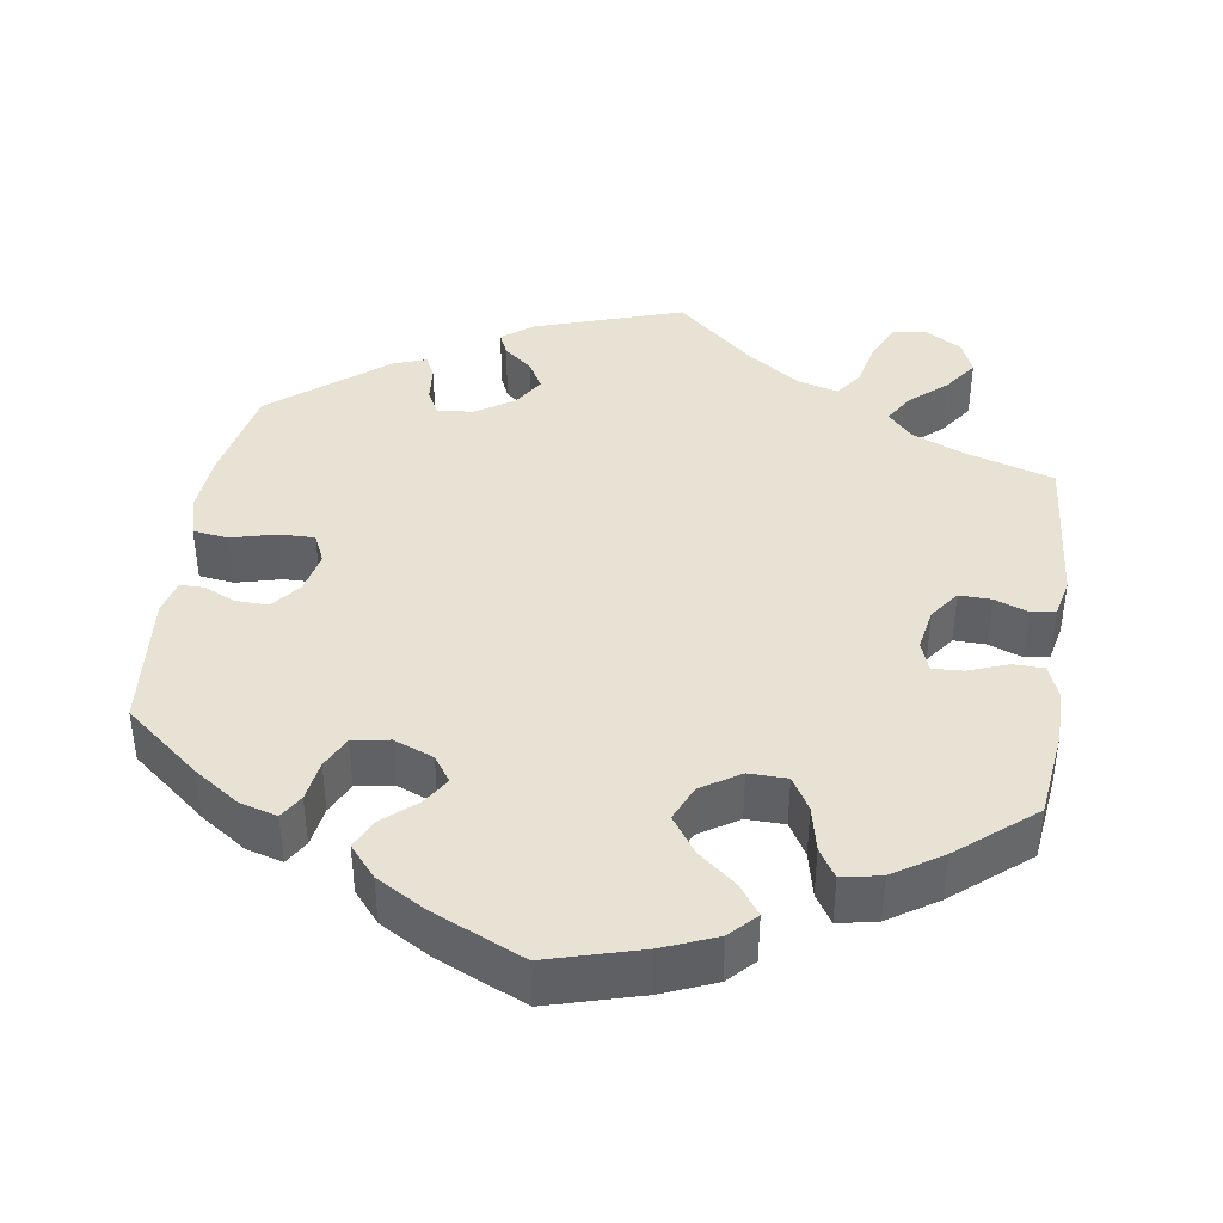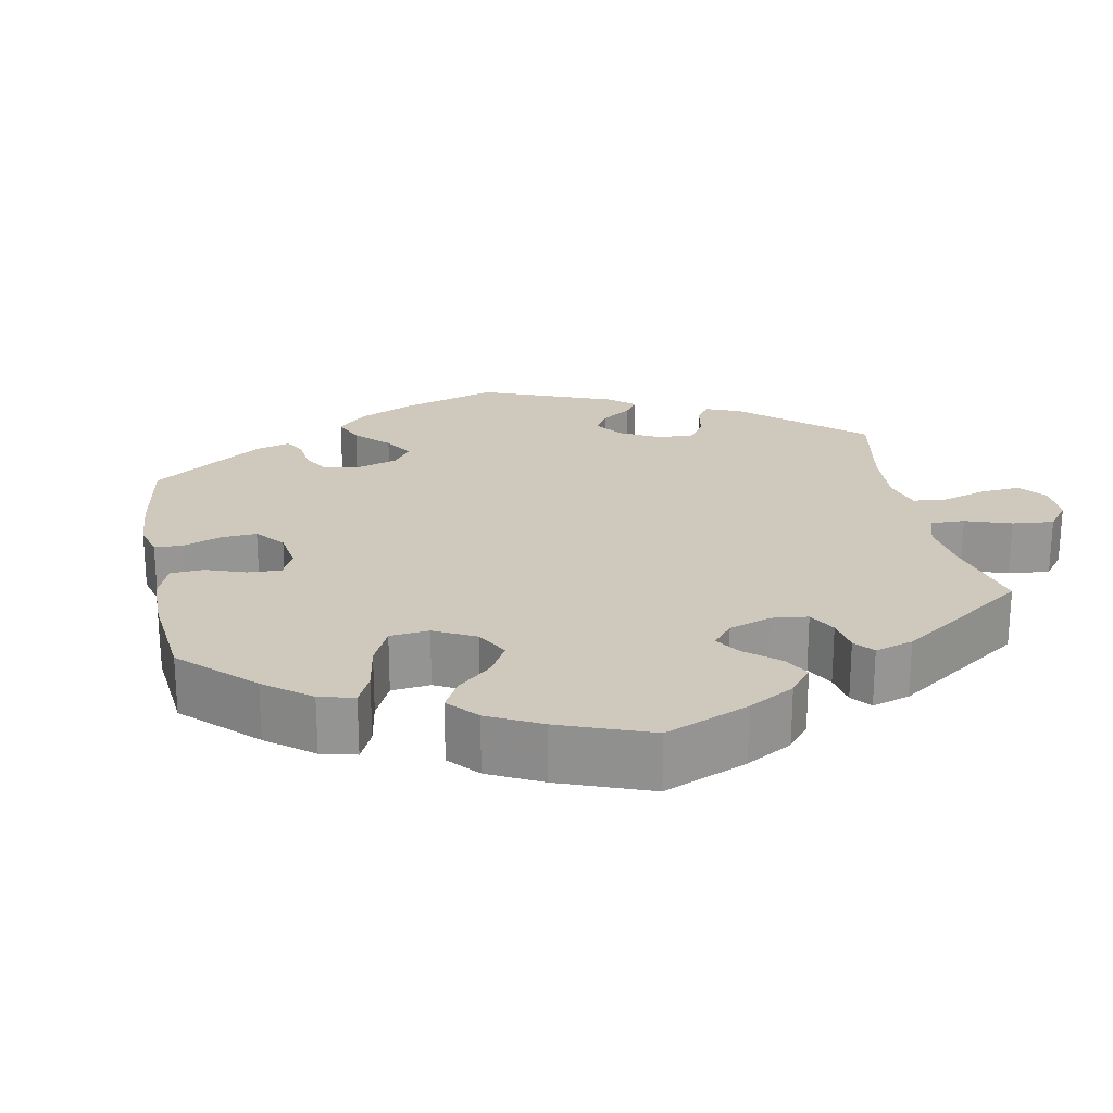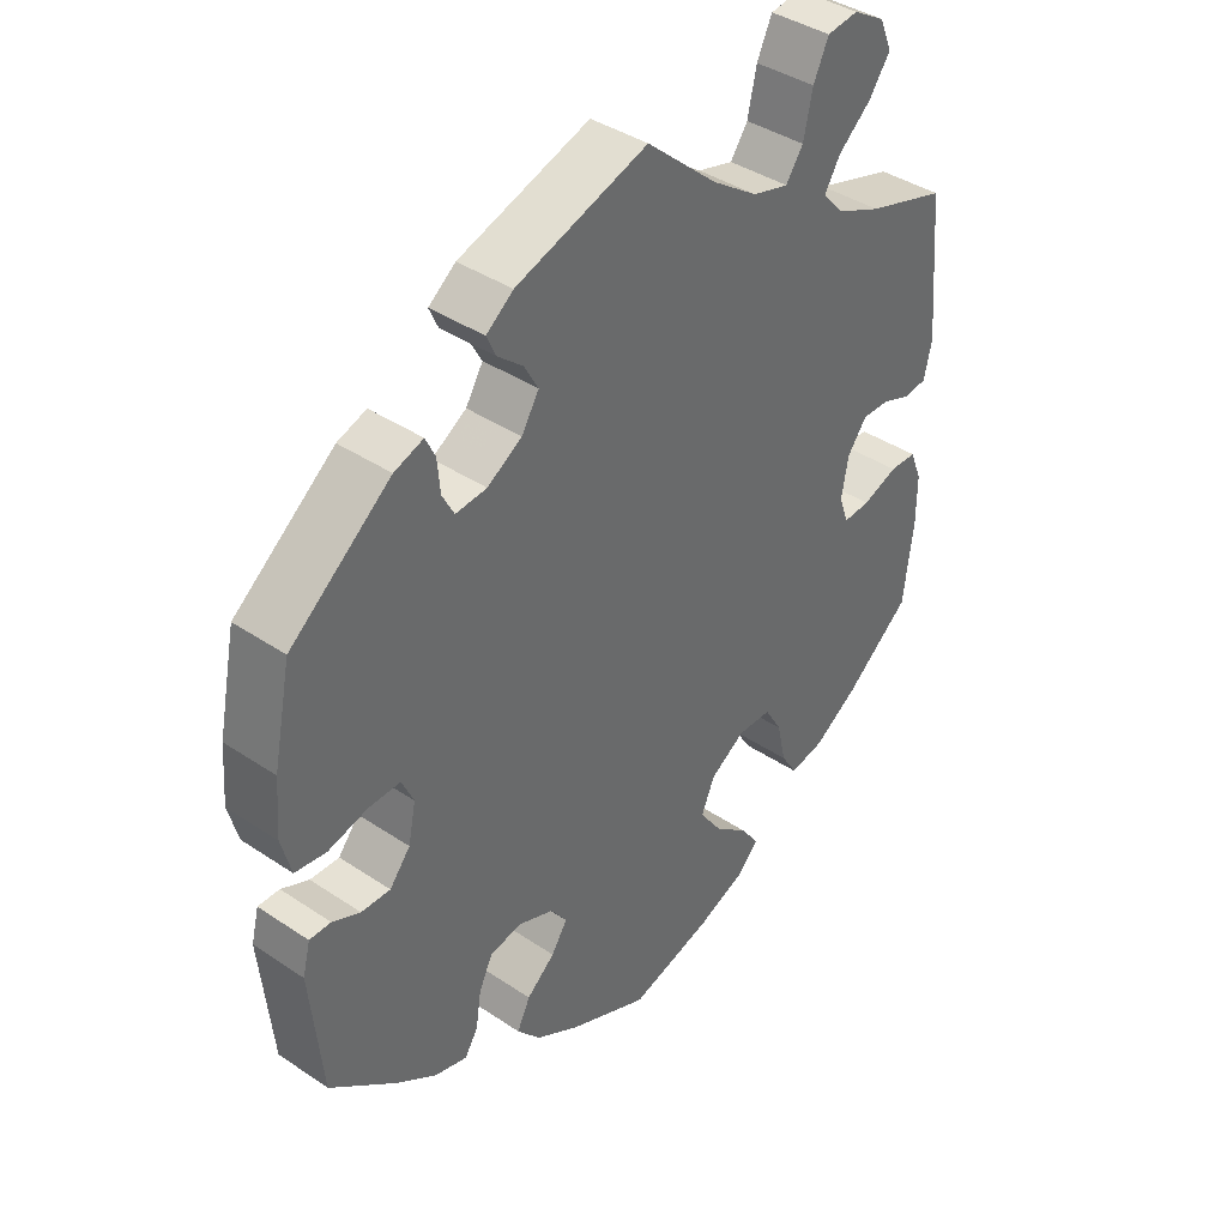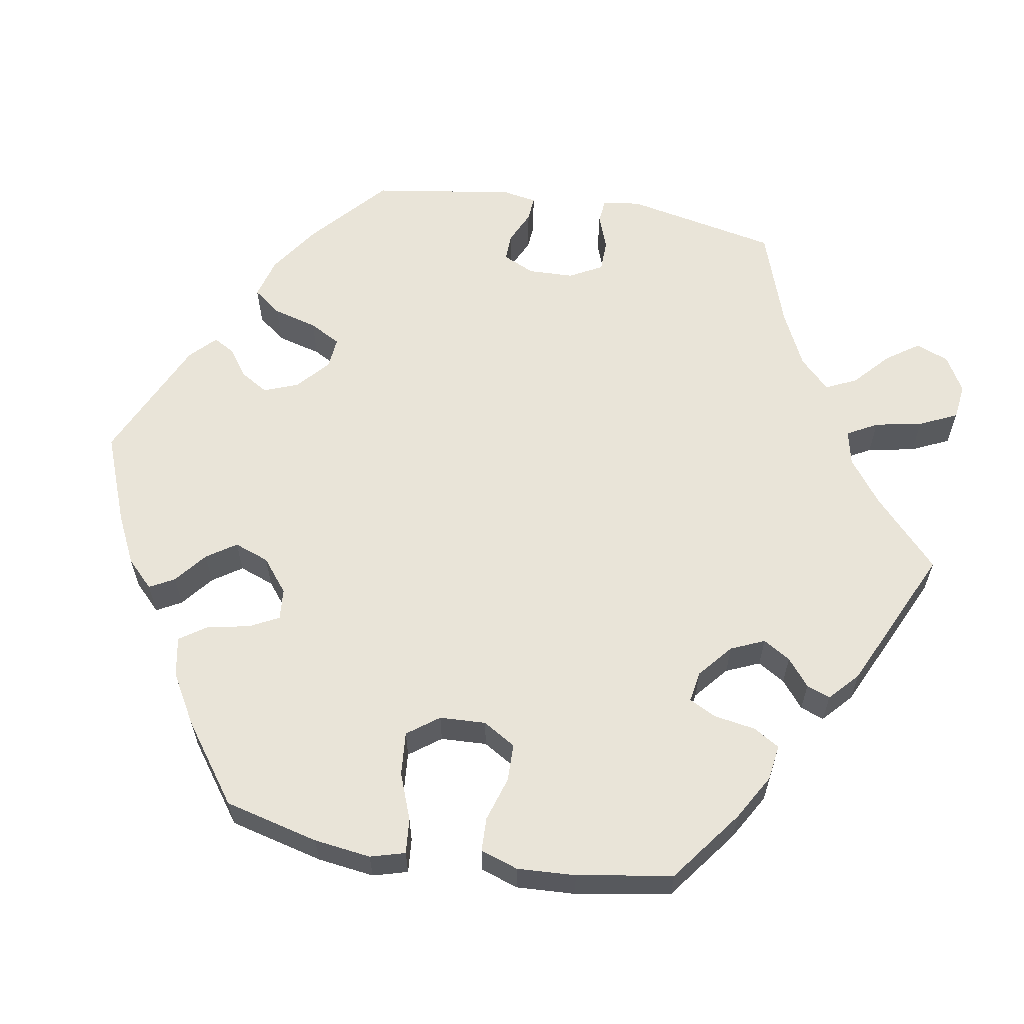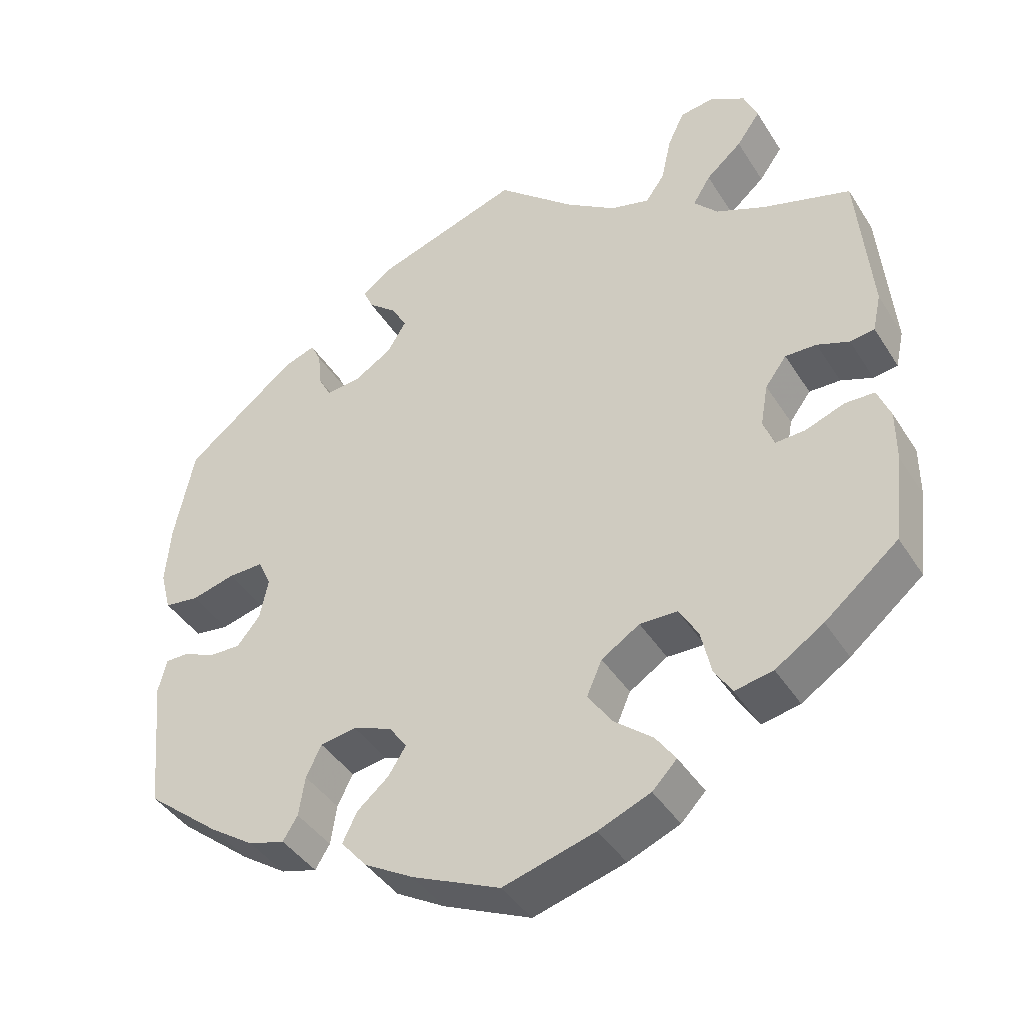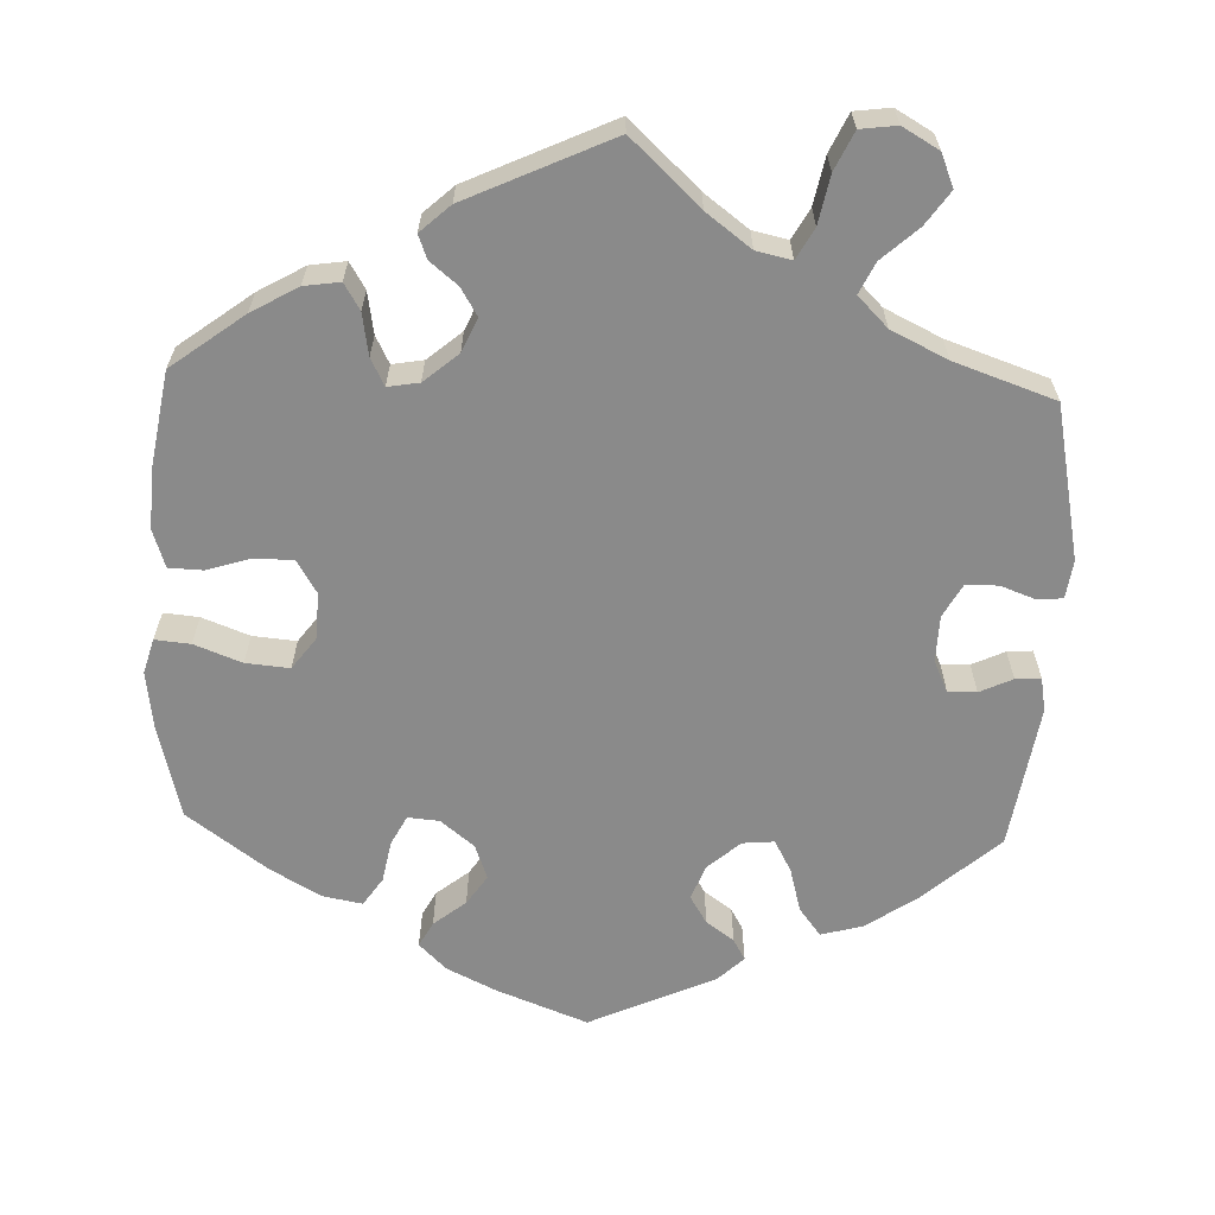
<metadata>
{"format":"obj","ext":"obj","renderer":"f3d","projection":"perspective","resolution":1024,"background":"white","views":[{"elev":40.8,"azim":-171.4,"up":"+Y"},{"elev":22.5,"azim":-130.9,"up":"+Y"},{"elev":39.9,"azim":129.7,"up":"+Z"},{"elev":60.7,"azim":-140.3,"up":"+Y"},{"elev":-41.6,"azim":-150.3,"up":"+Z"},{"elev":-63.4,"azim":-62.3,"up":"+Y"}]}
</metadata>
<code>
v 0.189 0.07 0.515
v 0.228 0.07 0.485
v 0.215 0.07 0.456
v 0.178 0.07 0.425
v 0.158 0.07 0.389
v 0.183 0.07 0.348
v 0.233 0.07 0.317
v 0.278 0.07 0.313
v 0.295 0.07 0.345
v 0.299 0.07 0.391
v 0.313 0.07 0.42
v 0.355 0.07 0.405
v 0.5 0.07 0.289
v 0.526 0.07 0.162
v 0.532 0.07 0.084
v 0.518 0.07 0.031
v 0.473 0.07 0.025
v 0.416 0.07 0.04
v 0.37 0.07 0.041
v 0.353 0.07 0.004
v 0.364 0.07 -0.05
v 0.394 0.07 -0.087
v 0.436 0.07 -0.086
v 0.476 0.07 -0.068
v 0.507 0.07 -0.068
v 0.518 0.07 -0.112
v 0.501 0.07 -0.288
v 0.405 0.07 -0.366
v 0.346 0.07 -0.406
v 0.299 0.07 -0.419
v 0.28 0.07 -0.388
v 0.272 0.07 -0.336
v 0.252 0.07 -0.295
v 0.205 0.07 -0.287
v 0.154 0.07 -0.307
v 0.131 0.07 -0.34
v 0.154 0.07 -0.376
v 0.195 0.07 -0.411
v 0.214 0.07 -0.45
v 0.18 0.07 -0.49
v 0.116 0.07 -0.527
v 0.001 0.07 -0.578
v -0.119 0.07 -0.544
v -0.187 0.07 -0.516
v -0.219 0.07 -0.483
v -0.193 0.07 -0.446
v -0.143 0.07 -0.405
v -0.111 0.07 -0.359
v -0.131 0.07 -0.313
v -0.181 0.07 -0.281
v -0.23 0.07 -0.282
v -0.255 0.07 -0.324
v -0.268 0.07 -0.382
v -0.291 0.07 -0.419
v -0.341 0.07 -0.409
v -0.404 0.07 -0.368
v -0.5 0.07 -0.289
v -0.514 0.07 -0.174
v -0.514 0.07 -0.106
v -0.497 0.07 -0.063
v -0.458 0.07 -0.062
v -0.407 0.07 -0.081
v -0.368 0.07 -0.083
v -0.354 0.07 -0.045
v -0.364 0.07 0.011
v -0.392 0.07 0.049
v -0.433 0.07 0.048
v -0.475 0.07 0.032
v -0.507 0.07 0.037
v -0.518 0.07 0.087
v -0.5 0.07 0.289
v -0.385 0.07 0.324
v -0.32 0.07 0.352
v -0.289 0.07 0.386
v -0.312 0.07 0.424
v -0.359 0.07 0.465
v -0.39 0.07 0.509
v -0.372 0.07 0.552
v -0.326 0.07 0.579
v -0.281 0.07 0.573
v -0.259 0.07 0.526
v -0.246 0.07 0.466
v -0.221 0.07 0.43
v -0.169 0.07 0.444
v -0.103 0.07 0.489
v -0.001 0.07 0.578
v 0.189 0 0.515
v 0.228 0 0.485
v 0.215 0 0.456
v 0.178 0 0.425
v 0.158 0 0.389
v 0.183 0 0.348
v 0.233 0 0.317
v 0.278 0 0.313
v 0.295 0 0.345
v 0.299 0 0.391
v 0.313 0 0.42
v 0.355 0 0.405
v 0.5 0 0.289
v 0.526 0 0.162
v 0.532 0 0.084
v 0.518 0 0.031
v 0.473 0 0.025
v 0.416 0 0.04
v 0.37 0 0.041
v 0.353 0 0.004
v 0.364 0 -0.05
v 0.394 0 -0.087
v 0.436 0 -0.086
v 0.476 0 -0.068
v 0.507 0 -0.068
v 0.518 0 -0.112
v 0.501 0 -0.288
v 0.405 0 -0.366
v 0.346 0 -0.406
v 0.299 0 -0.419
v 0.28 0 -0.388
v 0.272 0 -0.336
v 0.252 0 -0.295
v 0.205 0 -0.287
v 0.154 0 -0.307
v 0.131 0 -0.34
v 0.154 0 -0.376
v 0.195 0 -0.411
v 0.214 0 -0.45
v 0.18 0 -0.49
v 0.116 0 -0.527
v 0.001 0 -0.578
v -0.119 0 -0.544
v -0.187 0 -0.516
v -0.219 0 -0.483
v -0.193 0 -0.446
v -0.143 0 -0.405
v -0.111 0 -0.359
v -0.131 0 -0.313
v -0.181 0 -0.281
v -0.23 0 -0.282
v -0.255 0 -0.324
v -0.268 0 -0.382
v -0.291 0 -0.419
v -0.341 0 -0.409
v -0.404 0 -0.368
v -0.5 0 -0.289
v -0.514 0 -0.174
v -0.514 0 -0.106
v -0.497 0 -0.063
v -0.458 0 -0.062
v -0.407 0 -0.081
v -0.368 0 -0.083
v -0.354 0 -0.045
v -0.364 0 0.011
v -0.392 0 0.049
v -0.433 0 0.048
v -0.475 0 0.032
v -0.507 0 0.037
v -0.518 0 0.087
v -0.5 0 0.289
v -0.385 0 0.324
v -0.32 0 0.352
v -0.289 0 0.386
v -0.312 0 0.424
v -0.359 0 0.465
v -0.39 0 0.509
v -0.372 0 0.552
v -0.326 0 0.579
v -0.281 0 0.573
v -0.259 0 0.526
v -0.246 0 0.466
v -0.221 0 0.43
v -0.169 0 0.444
v -0.103 0 0.489
v -0.001 0 0.578
f 85 86 1 2
f 84 85 2 3
f 83 84 3 4
f 79 80 81 82
f 79 82 83
f 78 79 83
f 75 76 77 78
f 74 75 78 83
f 73 74 83 4
f 69 70 71 72
f 67 68 69 72
f 66 67 72 73
f 65 66 73 4
f 59 60 61 62
f 59 62 63
f 58 59 63
f 57 58 63
f 56 57 63
f 55 56 63 64
f 52 53 54 55
f 51 52 55 64
f 44 45 46 47
f 44 47 48
f 43 44 48
f 42 43 48
f 41 42 48 49
f 37 38 39 40
f 36 37 40 41
f 29 30 31 32
f 29 32 33
f 28 29 33
f 27 28 33
f 26 27 33 34
f 23 24 25 26
f 22 23 26 34
f 15 16 17 18
f 15 18 19
f 14 15 19
f 13 14 19
f 12 13 19
f 9 10 11 12
f 8 9 12 19
f 7 8 19 20
f 64 65 4 5
f 50 51 64 5
f 49 50 5 6
f 36 41 49 6
f 35 36 6 7
f 21 22 34 35
f 7 20 21 35
f 88 87 172 171
f 89 88 171 170
f 90 89 170 169
f 168 167 166 165
f 169 168 165
f 169 165 164
f 164 163 162 161
f 169 164 161 160
f 90 169 160 159
f 158 157 156 155
f 158 155 154 153
f 159 158 153 152
f 90 159 152 151
f 148 147 146 145
f 149 148 145
f 149 145 144
f 149 144 143
f 149 143 142
f 150 149 142 141
f 141 140 139 138
f 150 141 138 137
f 133 132 131 130
f 134 133 130
f 134 130 129
f 134 129 128
f 135 134 128 127
f 126 125 124 123
f 127 126 123 122
f 118 117 116 115
f 119 118 115
f 119 115 114
f 119 114 113
f 120 119 113 112
f 112 111 110 109
f 120 112 109 108
f 104 103 102 101
f 105 104 101
f 105 101 100
f 105 100 99
f 105 99 98
f 98 97 96 95
f 105 98 95 94
f 106 105 94 93
f 91 90 151 150
f 91 150 137 136
f 92 91 136 135
f 92 135 127 122
f 93 92 122 121
f 121 120 108 107
f 121 107 106 93
f 1 87 88 2
f 2 88 89 3
f 3 89 90 4
f 4 90 91 5
f 5 91 92 6
f 6 92 93 7
f 7 93 94 8
f 8 94 95 9
f 9 95 96 10
f 10 96 97 11
f 11 97 98 12
f 12 98 99 13
f 13 99 100 14
f 14 100 101 15
f 15 101 102 16
f 16 102 103 17
f 17 103 104 18
f 18 104 105 19
f 19 105 106 20
f 20 106 107 21
f 21 107 108 22
f 22 108 109 23
f 23 109 110 24
f 24 110 111 25
f 25 111 112 26
f 26 112 113 27
f 27 113 114 28
f 28 114 115 29
f 29 115 116 30
f 30 116 117 31
f 31 117 118 32
f 32 118 119 33
f 33 119 120 34
f 34 120 121 35
f 35 121 122 36
f 36 122 123 37
f 37 123 124 38
f 38 124 125 39
f 39 125 126 40
f 40 126 127 41
f 41 127 128 42
f 42 128 129 43
f 43 129 130 44
f 44 130 131 45
f 45 131 132 46
f 46 132 133 47
f 47 133 134 48
f 48 134 135 49
f 49 135 136 50
f 50 136 137 51
f 51 137 138 52
f 52 138 139 53
f 53 139 140 54
f 54 140 141 55
f 55 141 142 56
f 56 142 143 57
f 57 143 144 58
f 58 144 145 59
f 59 145 146 60
f 60 146 147 61
f 61 147 148 62
f 62 148 149 63
f 63 149 150 64
f 64 150 151 65
f 65 151 152 66
f 66 152 153 67
f 67 153 154 68
f 68 154 155 69
f 69 155 156 70
f 70 156 157 71
f 71 157 158 72
f 72 158 159 73
f 73 159 160 74
f 74 160 161 75
f 75 161 162 76
f 76 162 163 77
f 77 163 164 78
f 78 164 165 79
f 79 165 166 80
f 80 166 167 81
f 81 167 168 82
f 82 168 169 83
f 83 169 170 84
f 84 170 171 85
f 85 171 172 86
f 86 172 87 1

</code>
